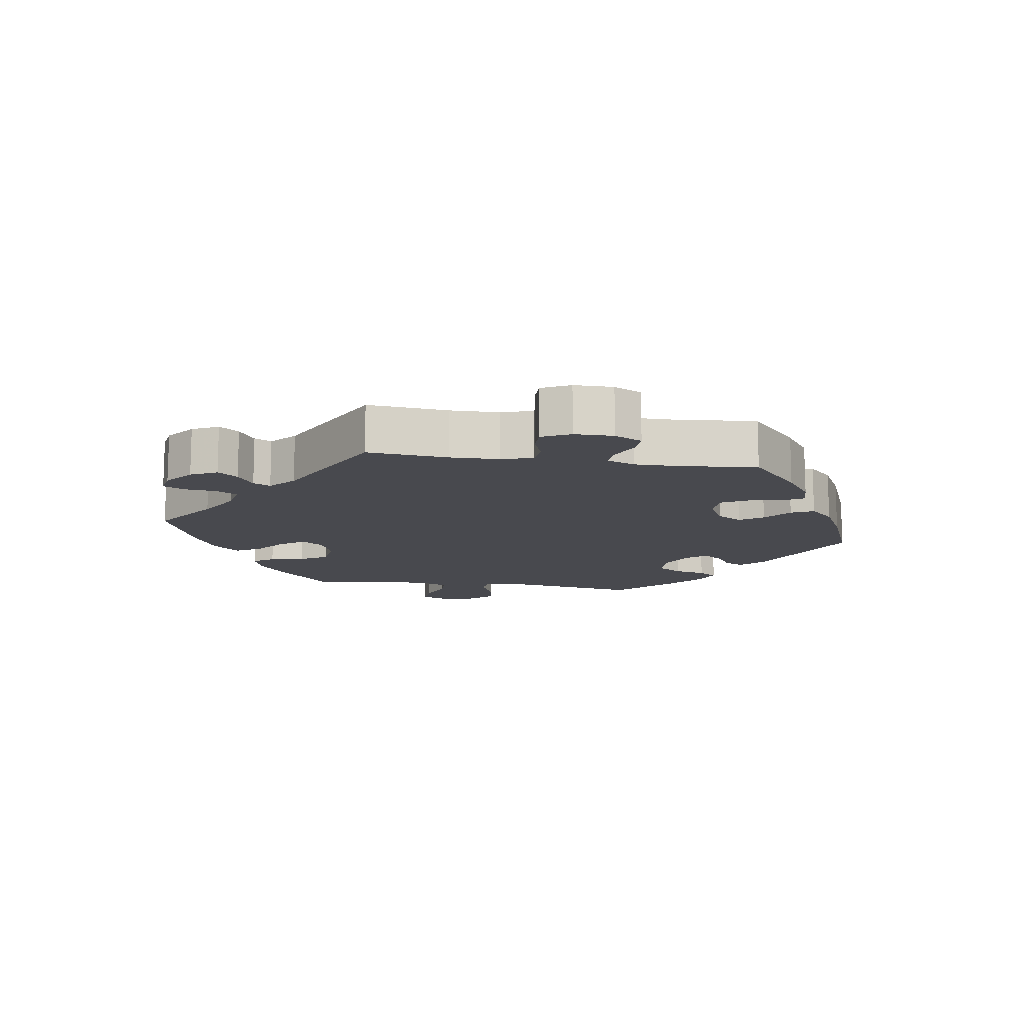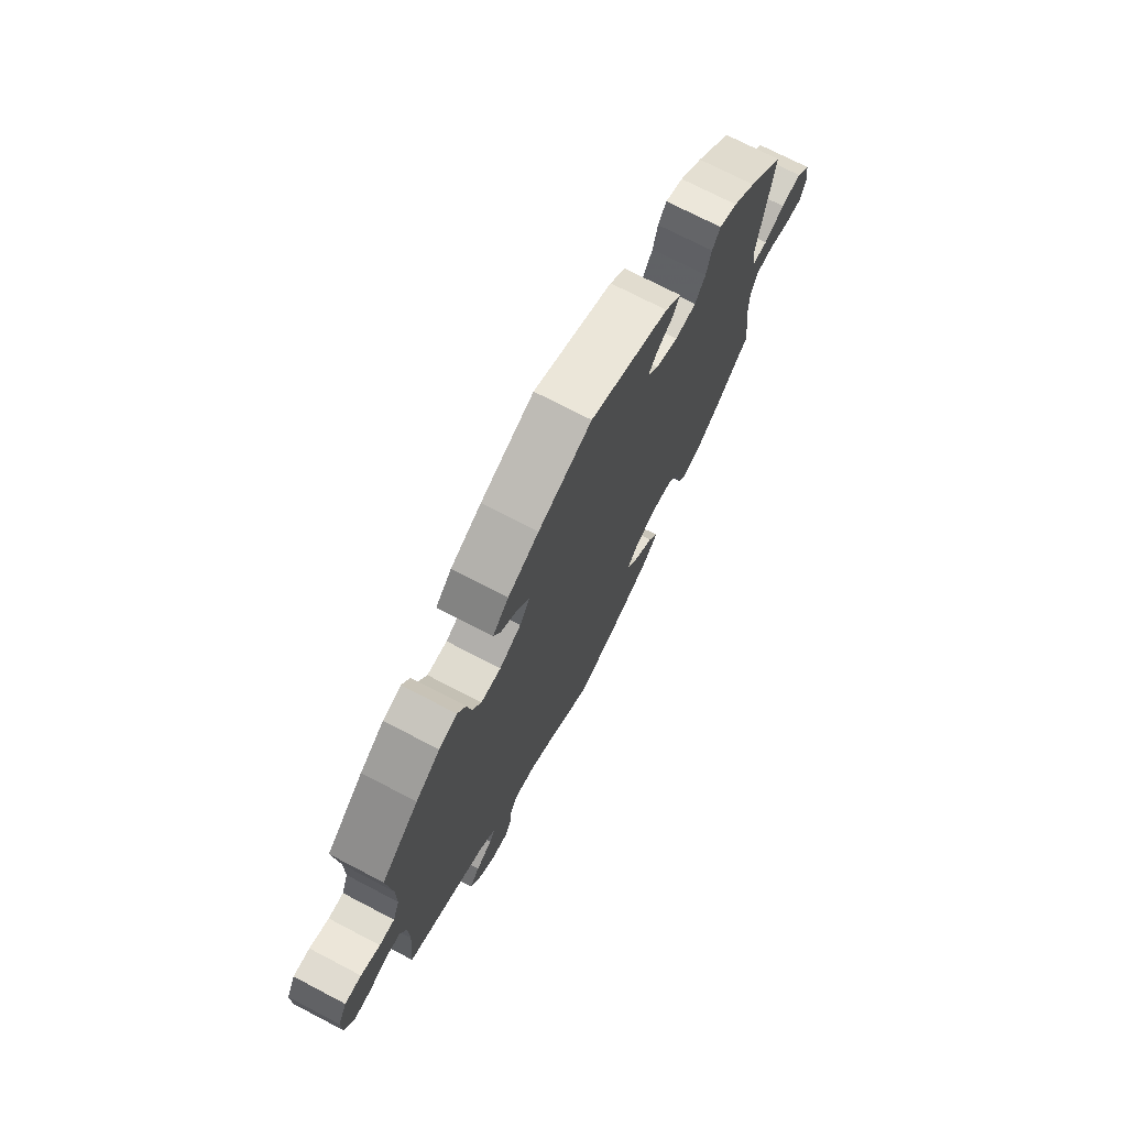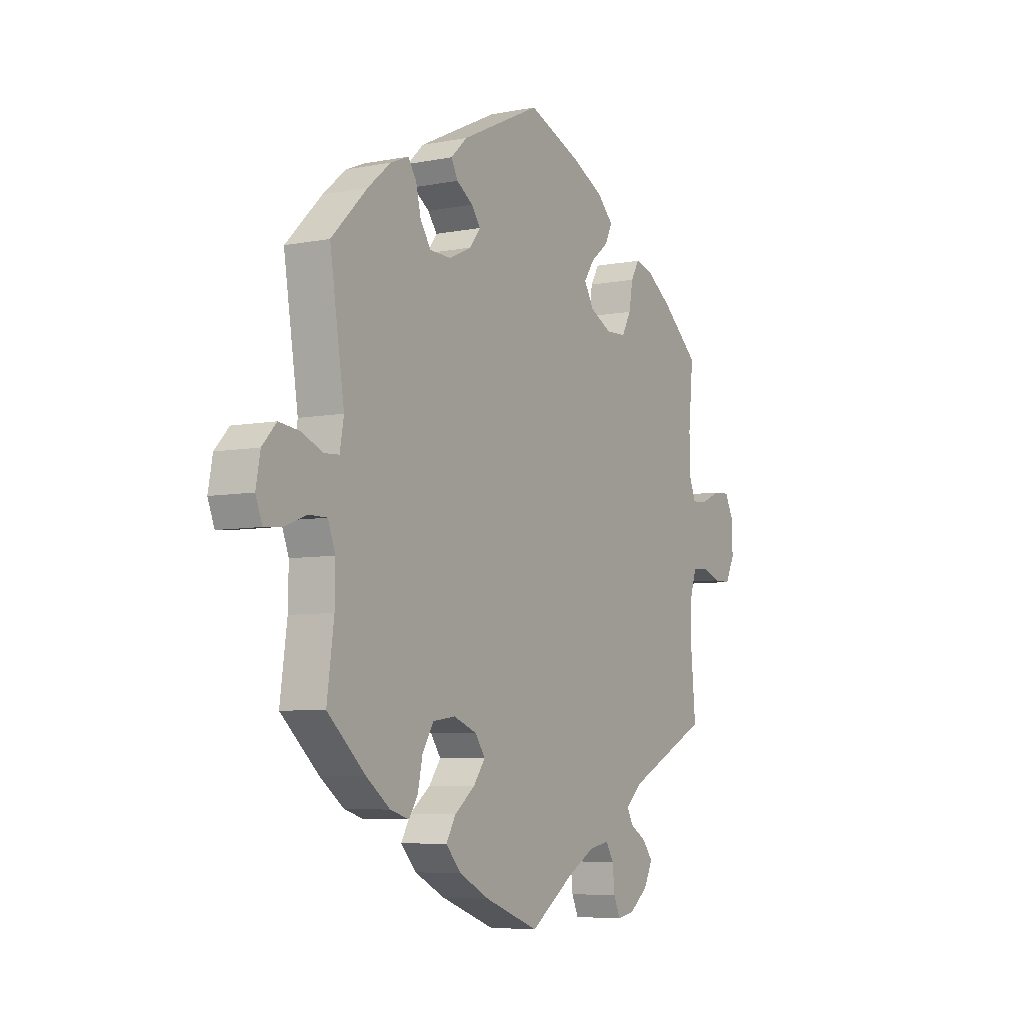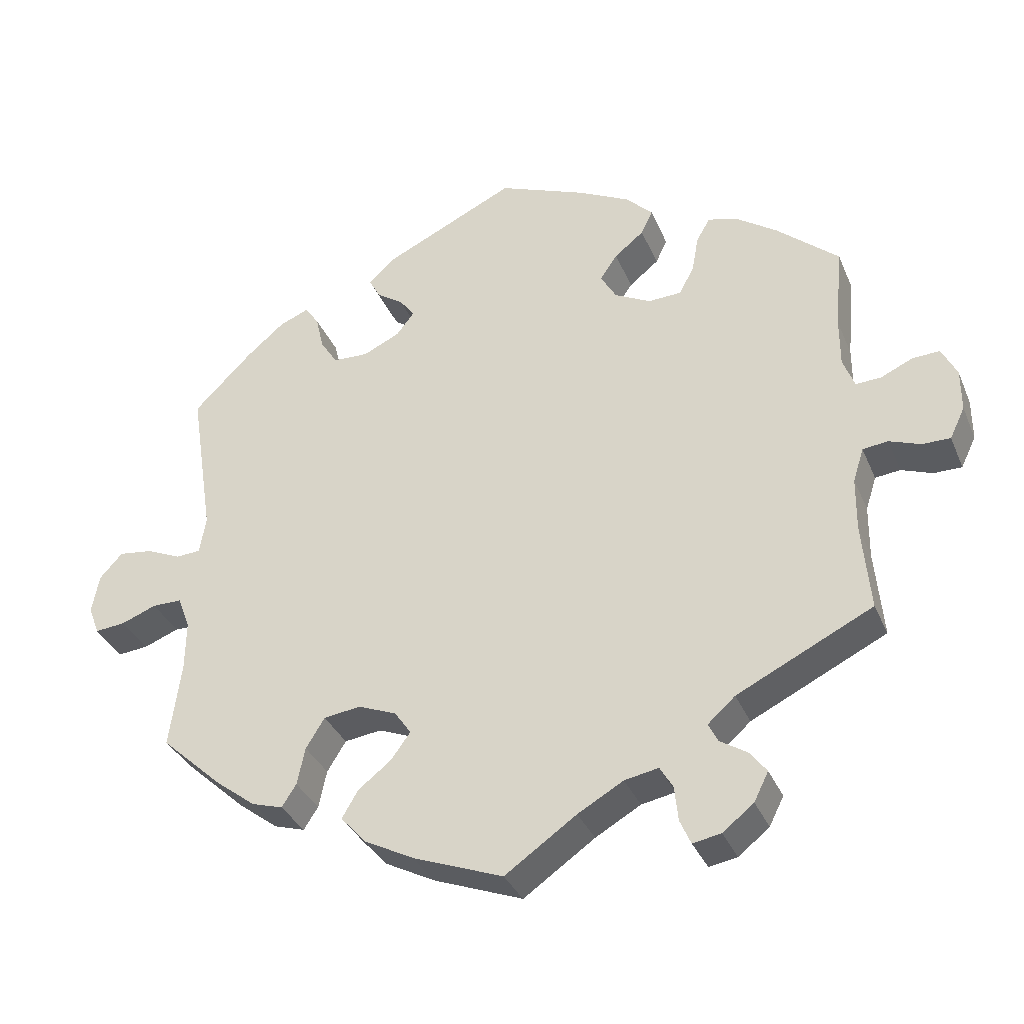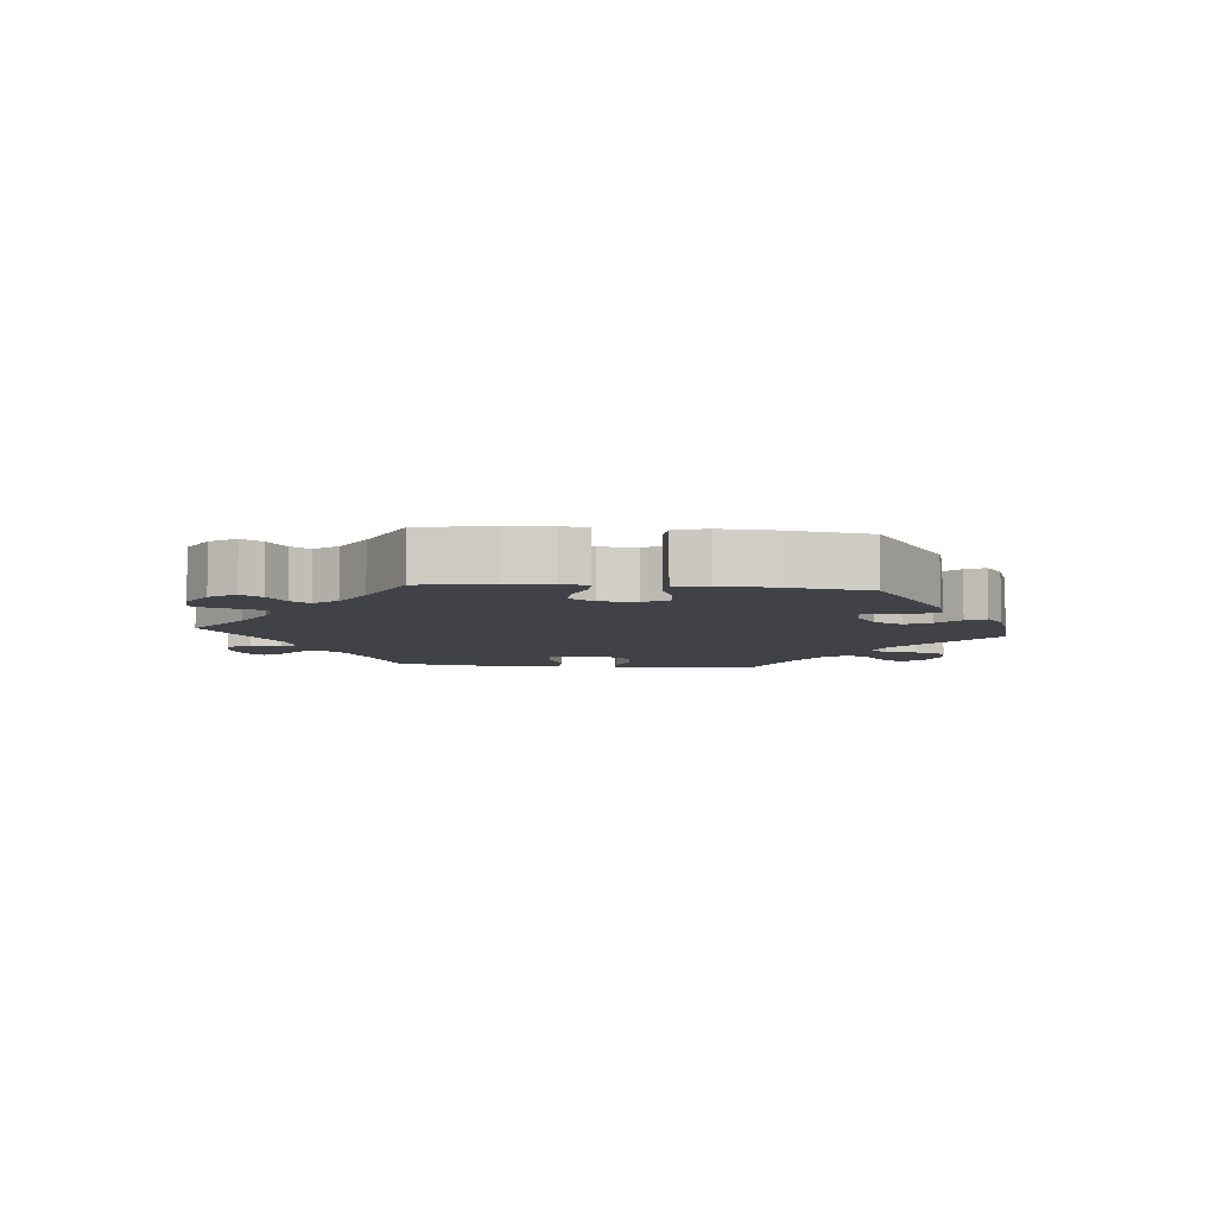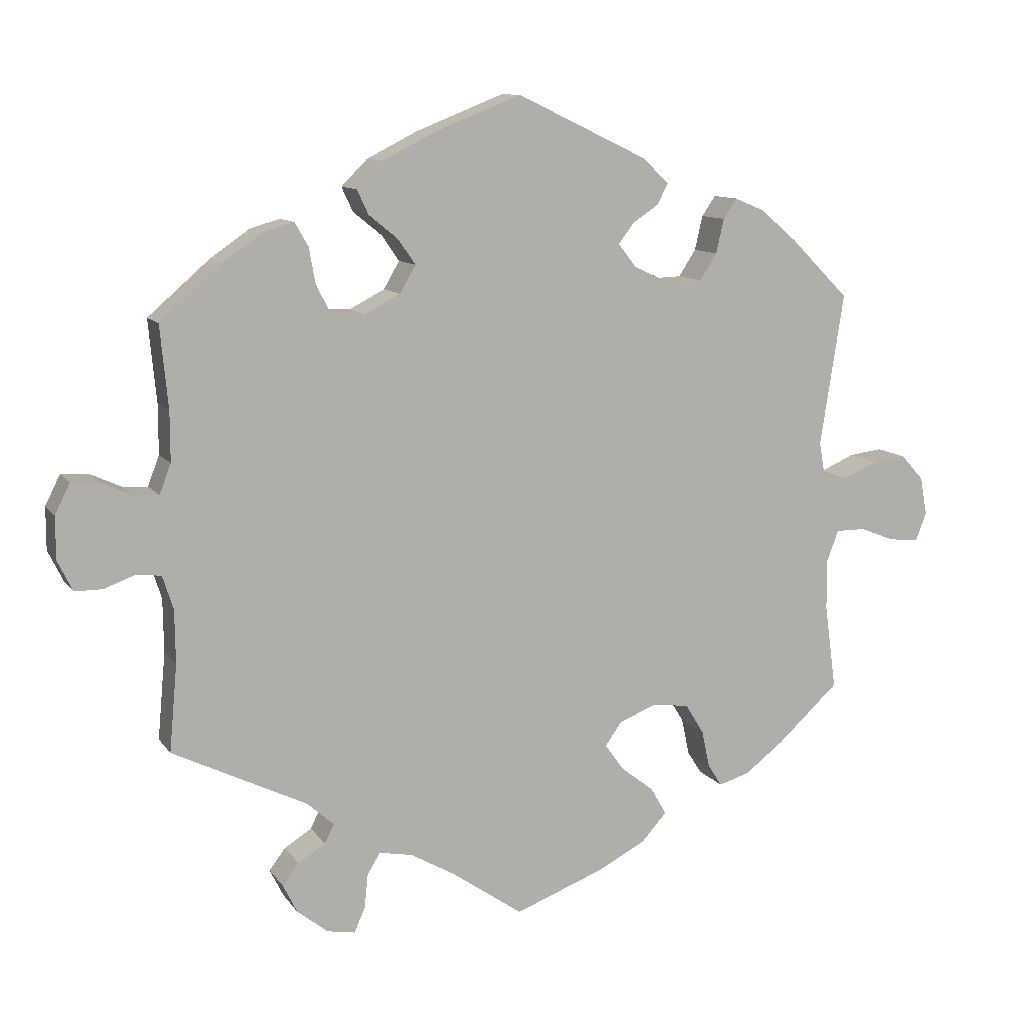
<metadata>
{"format":"obj","ext":"obj","renderer":"f3d","projection":"perspective","resolution":1024,"background":"white","views":[{"elev":-12.7,"azim":-98.7,"up":"+Y"},{"elev":72.9,"azim":-62.5,"up":"+Z"},{"elev":-6.2,"azim":120.6,"up":"+Z"},{"elev":-34.4,"azim":-159.2,"up":"+Z"},{"elev":-6.8,"azim":-35.4,"up":"+Y"},{"elev":10.6,"azim":-20.9,"up":"+Z"}]}
</metadata>
<code>
v 0.468 0.07 0.077
v 0.477 0.07 0.025
v 0.511 0.07 0.023
v 0.559 0.07 0.044
v 0.606 0.07 0.05
v 0.638 0.07 0.015
v 0.648 0.07 -0.039
v 0.633 0.07 -0.078
v 0.591 0.07 -0.074
v 0.542 0.07 -0.055
v 0.501 0.07 -0.055
v 0.484 0.07 -0.1
v 0.485 0.07 -0.17
v 0.501 0.07 -0.288
v 0.415 0.07 -0.367
v 0.36 0.07 -0.409
v 0.317 0.07 -0.422
v 0.297 0.07 -0.391
v 0.286 0.07 -0.339
v 0.26 0.07 -0.297
v 0.209 0.07 -0.29
v 0.156 0.07 -0.311
v 0.133 0.07 -0.344
v 0.16 0.07 -0.381
v 0.206 0.07 -0.417
v 0.228 0.07 -0.455
v 0.193 0.07 -0.494
v 0.124 0.07 -0.53
v 0 0.07 -0.577
v -0.099 0.07 -0.508
v -0.162 0.07 -0.472
v -0.209 0.07 -0.463
v -0.227 0.07 -0.493
v -0.232 0.07 -0.541
v -0.247 0.07 -0.575
v -0.286 0.07 -0.568
v -0.329 0.07 -0.534
v -0.349 0.07 -0.494
v -0.326 0.07 -0.464
v -0.288 0.07 -0.44
v -0.275 0.07 -0.414
v -0.313 0.07 -0.38
v -0.501 0.07 -0.288
v -0.49 0.07 -0.166
v -0.491 0.07 -0.092
v -0.506 0.07 -0.045
v -0.541 0.07 -0.041
v -0.584 0.07 -0.057
v -0.623 0.07 -0.057
v -0.644 0.07 -0.014
v -0.644 0.07 0.045
v -0.623 0.07 0.087
v -0.585 0.07 0.085
v -0.541 0.07 0.065
v -0.506 0.07 0.063
v -0.49 0.07 0.105
v -0.49 0.07 0.174
v -0.501 0.07 0.289
v -0.415 0.07 0.364
v -0.359 0.07 0.403
v -0.317 0.07 0.415
v -0.298 0.07 0.382
v -0.289 0.07 0.331
v -0.268 0.07 0.292
v -0.222 0.07 0.29
v -0.172 0.07 0.316
v -0.15 0.07 0.354
v -0.174 0.07 0.389
v -0.215 0.07 0.422
v -0.231 0.07 0.456
v -0.194 0.07 0.493
v -0.123 0.07 0.529
v 0 0.07 0.578
v 0.183 0.07 0.491
v 0.22 0.07 0.456
v 0.205 0.07 0.427
v 0.168 0.07 0.402
v 0.147 0.07 0.374
v 0.172 0.07 0.342
v 0.223 0.07 0.318
v 0.272 0.07 0.32
v 0.296 0.07 0.357
v 0.307 0.07 0.405
v 0.326 0.07 0.433
v 0.367 0.07 0.416
v 0.419 0.07 0.372
v 0.501 0.07 0.29
v 0.468 0 0.077
v 0.477 0 0.025
v 0.511 0 0.023
v 0.559 0 0.044
v 0.606 0 0.05
v 0.638 0 0.015
v 0.648 0 -0.039
v 0.633 0 -0.078
v 0.591 0 -0.074
v 0.542 0 -0.055
v 0.501 0 -0.055
v 0.484 0 -0.1
v 0.485 0 -0.17
v 0.501 0 -0.288
v 0.415 0 -0.367
v 0.36 0 -0.409
v 0.317 0 -0.422
v 0.297 0 -0.391
v 0.286 0 -0.339
v 0.26 0 -0.297
v 0.209 0 -0.29
v 0.156 0 -0.311
v 0.133 0 -0.344
v 0.16 0 -0.381
v 0.206 0 -0.417
v 0.228 0 -0.455
v 0.193 0 -0.494
v 0.124 0 -0.53
v 0 0 -0.577
v -0.099 0 -0.508
v -0.162 0 -0.472
v -0.209 0 -0.463
v -0.227 0 -0.493
v -0.232 0 -0.541
v -0.247 0 -0.575
v -0.286 0 -0.568
v -0.329 0 -0.534
v -0.349 0 -0.494
v -0.326 0 -0.464
v -0.288 0 -0.44
v -0.275 0 -0.414
v -0.313 0 -0.38
v -0.501 0 -0.288
v -0.49 0 -0.166
v -0.491 0 -0.092
v -0.506 0 -0.045
v -0.541 0 -0.041
v -0.584 0 -0.057
v -0.623 0 -0.057
v -0.644 0 -0.014
v -0.644 0 0.045
v -0.623 0 0.087
v -0.585 0 0.085
v -0.541 0 0.065
v -0.506 0 0.063
v -0.49 0 0.105
v -0.49 0 0.174
v -0.501 0 0.289
v -0.415 0 0.364
v -0.359 0 0.403
v -0.317 0 0.415
v -0.298 0 0.382
v -0.289 0 0.331
v -0.268 0 0.292
v -0.222 0 0.29
v -0.172 0 0.316
v -0.15 0 0.354
v -0.174 0 0.389
v -0.215 0 0.422
v -0.231 0 0.456
v -0.194 0 0.493
v -0.123 0 0.529
v 0 0 0.578
v 0.183 0 0.491
v 0.22 0 0.456
v 0.205 0 0.427
v 0.168 0 0.402
v 0.147 0 0.374
v 0.172 0 0.342
v 0.223 0 0.318
v 0.272 0 0.32
v 0.296 0 0.357
v 0.307 0 0.405
v 0.326 0 0.433
v 0.367 0 0.416
v 0.419 0 0.372
v 0.501 0 0.29
f 86 87 1
f 85 86 1
f 82 83 84 85
f 81 82 85 1
f 80 81 1 2
f 79 80 2
f 74 75 76 77
f 74 77 78
f 73 74 78
f 72 73 78
f 71 72 78 79
f 68 69 70 71
f 67 68 71 79
f 60 61 62 63
f 60 63 64
f 57 58 59 60
f 56 57 60 64
f 55 56 64 65
f 51 52 53 54
f 51 54 55
f 50 51 55
f 47 48 49 50
f 46 47 50 55
f 45 46 55 65
f 42 43 44
f 41 42 44 45
f 37 38 39 40
f 37 40 41
f 36 37 41
f 33 34 35 36
f 32 33 36 41
f 31 32 41 45
f 27 28 29 30
f 24 25 26 27
f 23 24 27 30
f 22 23 30 31
f 16 17 18 19
f 16 19 20
f 13 14 15 16
f 12 13 16 20
f 11 12 20 21
f 7 8 9 10
f 7 10 11
f 6 7 11
f 3 4 5 6
f 2 3 6 11
f 66 67 79 2
f 22 31 45 65
f 21 22 65 66
f 2 11 21 66
f 88 174 173
f 88 173 172
f 172 171 170 169
f 88 172 169 168
f 89 88 168 167
f 89 167 166
f 164 163 162 161
f 165 164 161
f 165 161 160
f 165 160 159
f 166 165 159 158
f 158 157 156 155
f 166 158 155 154
f 150 149 148 147
f 151 150 147
f 147 146 145 144
f 151 147 144 143
f 152 151 143 142
f 141 140 139 138
f 142 141 138
f 142 138 137
f 137 136 135 134
f 142 137 134 133
f 152 142 133 132
f 131 130 129
f 132 131 129 128
f 127 126 125 124
f 128 127 124
f 128 124 123
f 123 122 121 120
f 128 123 120 119
f 132 128 119 118
f 117 116 115 114
f 114 113 112 111
f 117 114 111 110
f 118 117 110 109
f 106 105 104 103
f 107 106 103
f 103 102 101 100
f 107 103 100 99
f 108 107 99 98
f 97 96 95 94
f 98 97 94
f 98 94 93
f 93 92 91 90
f 98 93 90 89
f 89 166 154 153
f 152 132 118 109
f 153 152 109 108
f 153 108 98 89
f 1 88 89 2
f 2 89 90 3
f 3 90 91 4
f 4 91 92 5
f 5 92 93 6
f 6 93 94 7
f 7 94 95 8
f 8 95 96 9
f 9 96 97 10
f 10 97 98 11
f 11 98 99 12
f 12 99 100 13
f 13 100 101 14
f 14 101 102 15
f 15 102 103 16
f 16 103 104 17
f 17 104 105 18
f 18 105 106 19
f 19 106 107 20
f 20 107 108 21
f 21 108 109 22
f 22 109 110 23
f 23 110 111 24
f 24 111 112 25
f 25 112 113 26
f 26 113 114 27
f 27 114 115 28
f 28 115 116 29
f 29 116 117 30
f 30 117 118 31
f 31 118 119 32
f 32 119 120 33
f 33 120 121 34
f 34 121 122 35
f 35 122 123 36
f 36 123 124 37
f 37 124 125 38
f 38 125 126 39
f 39 126 127 40
f 40 127 128 41
f 41 128 129 42
f 42 129 130 43
f 43 130 131 44
f 44 131 132 45
f 45 132 133 46
f 46 133 134 47
f 47 134 135 48
f 48 135 136 49
f 49 136 137 50
f 50 137 138 51
f 51 138 139 52
f 52 139 140 53
f 53 140 141 54
f 54 141 142 55
f 55 142 143 56
f 56 143 144 57
f 57 144 145 58
f 58 145 146 59
f 59 146 147 60
f 60 147 148 61
f 61 148 149 62
f 62 149 150 63
f 63 150 151 64
f 64 151 152 65
f 65 152 153 66
f 66 153 154 67
f 67 154 155 68
f 68 155 156 69
f 69 156 157 70
f 70 157 158 71
f 71 158 159 72
f 72 159 160 73
f 73 160 161 74
f 74 161 162 75
f 75 162 163 76
f 76 163 164 77
f 77 164 165 78
f 78 165 166 79
f 79 166 167 80
f 80 167 168 81
f 81 168 169 82
f 82 169 170 83
f 83 170 171 84
f 84 171 172 85
f 85 172 173 86
f 86 173 174 87
f 87 174 88 1

</code>
